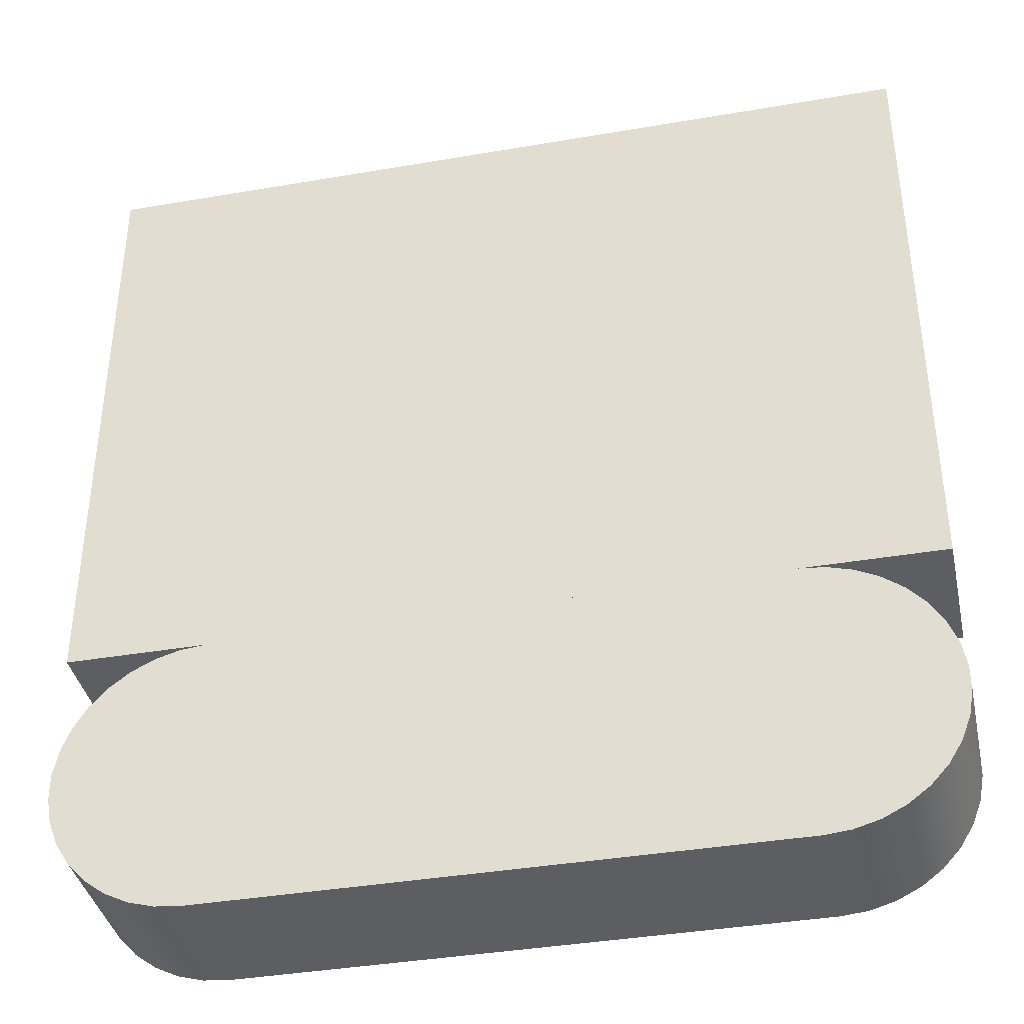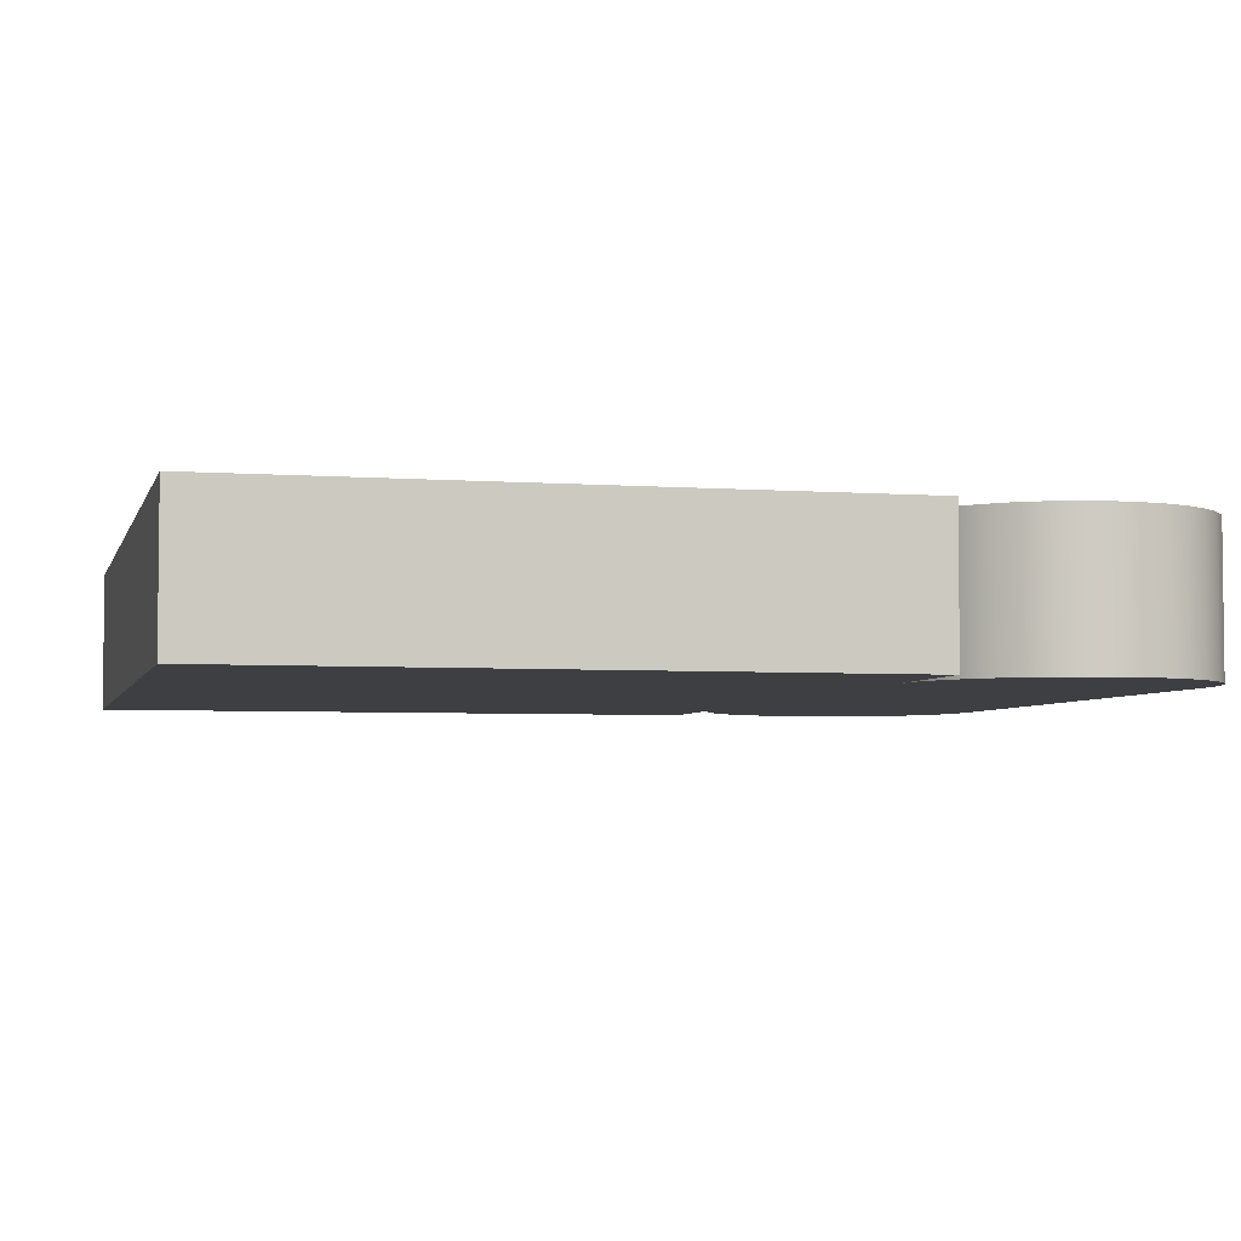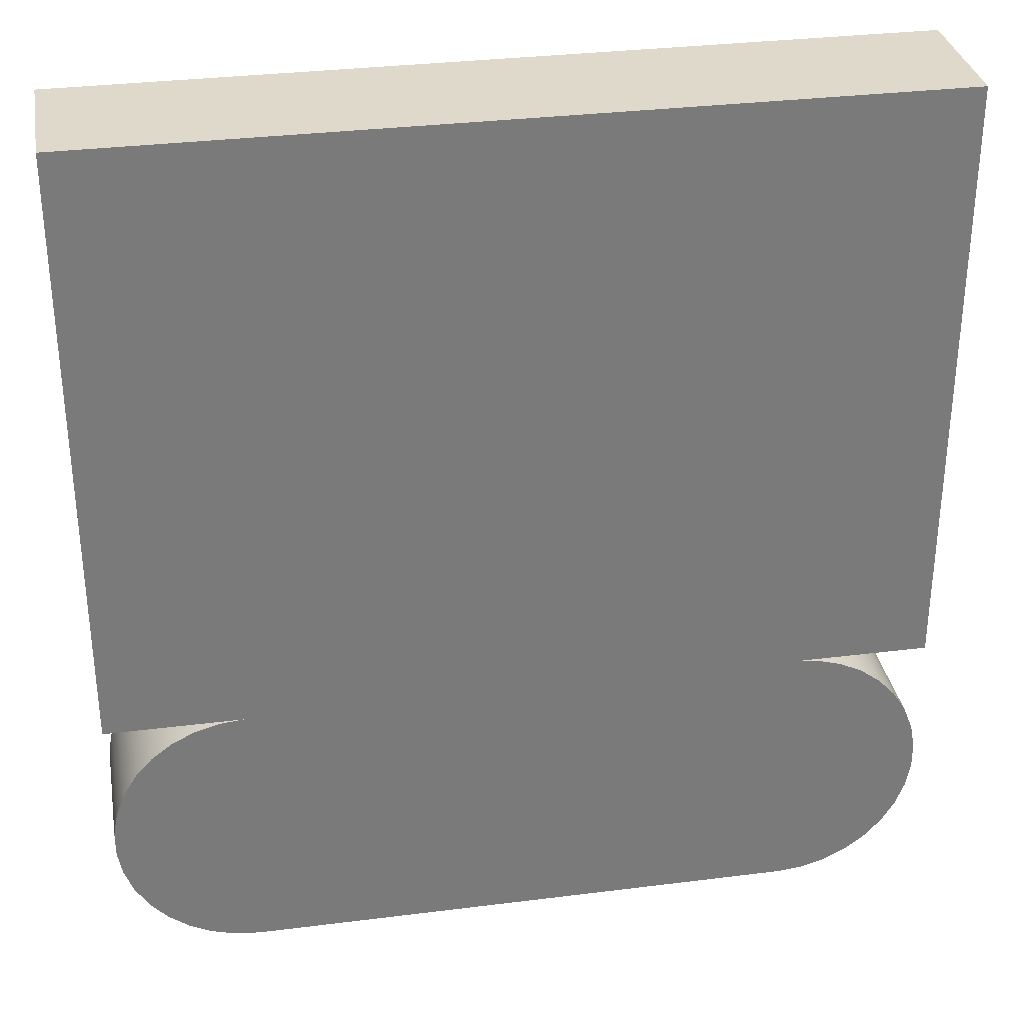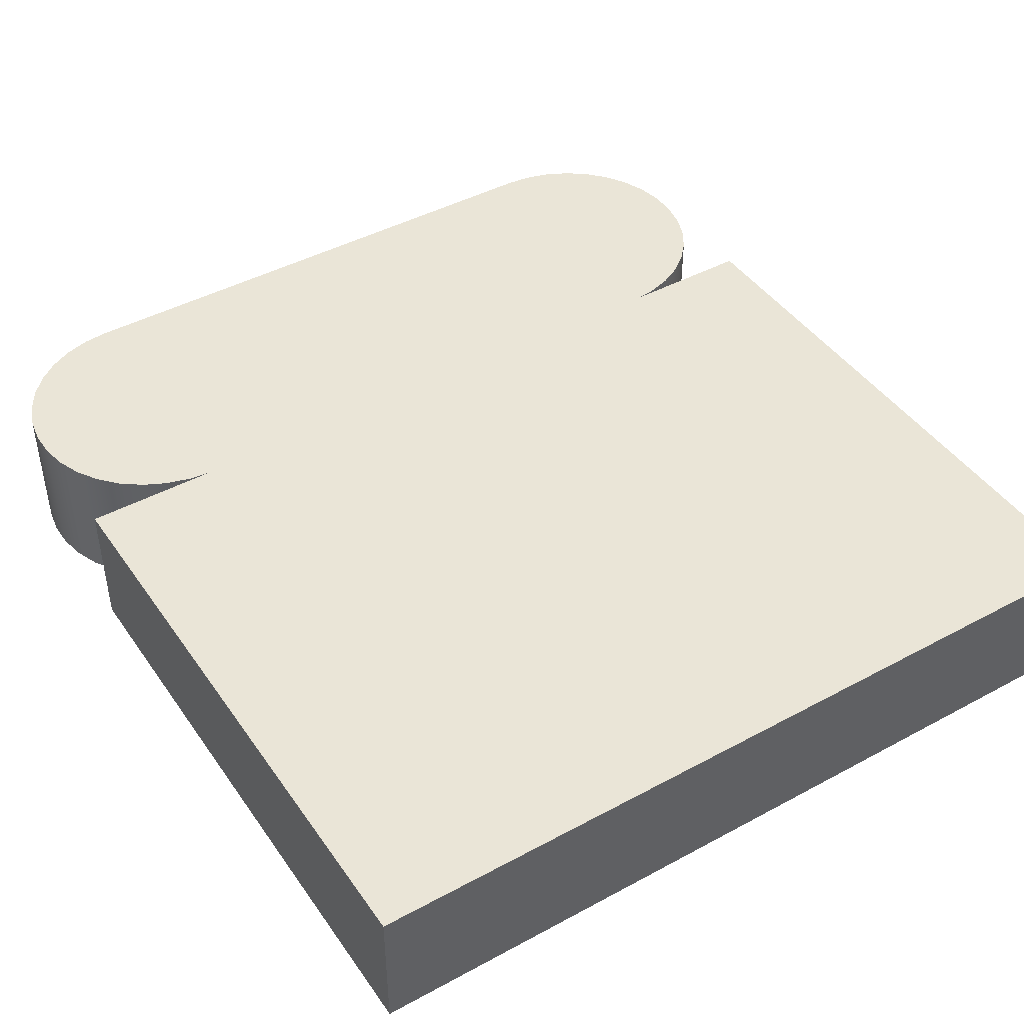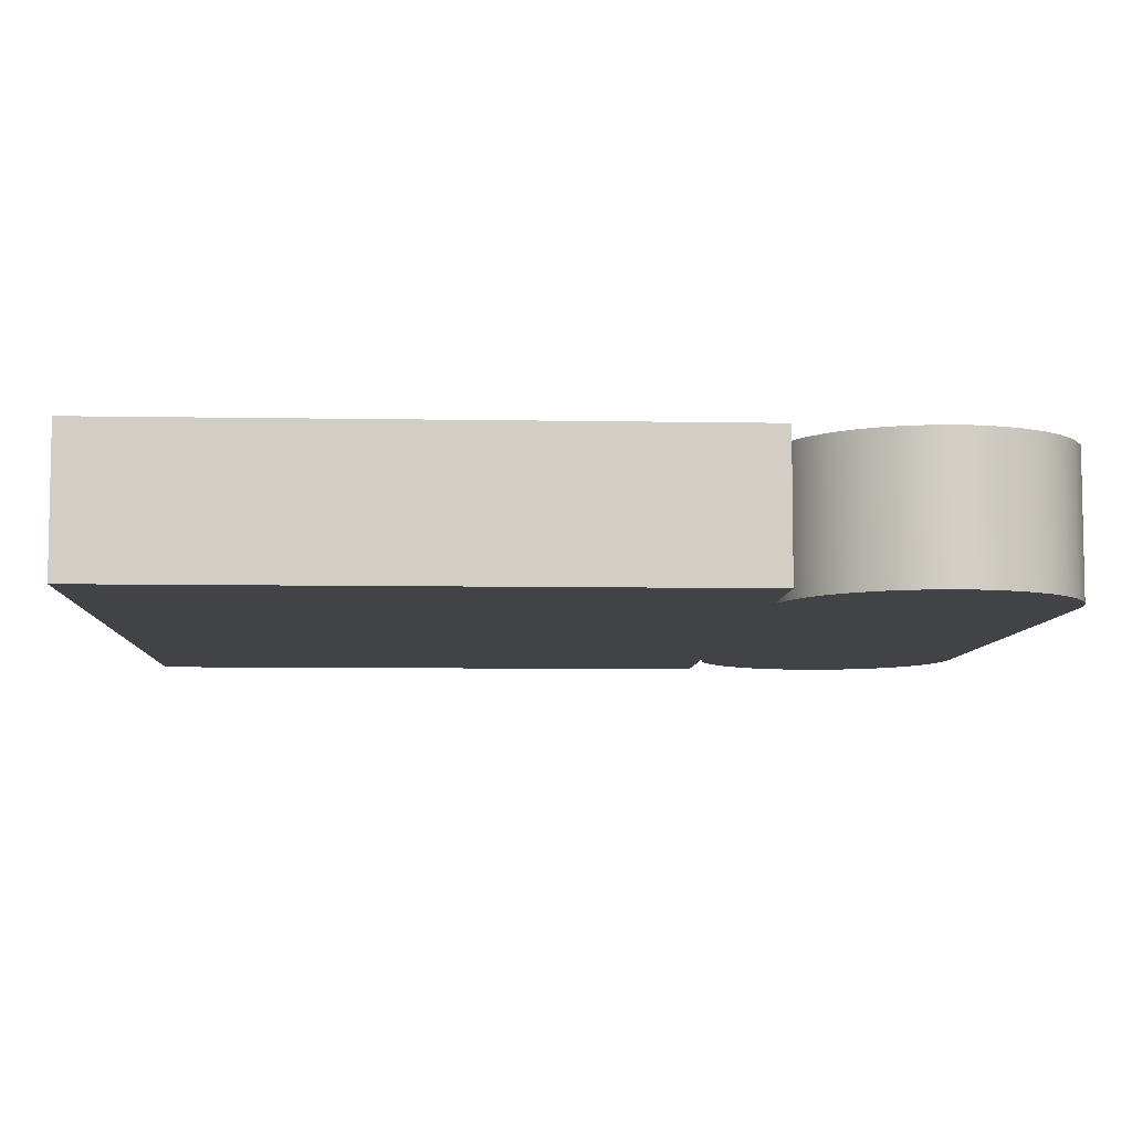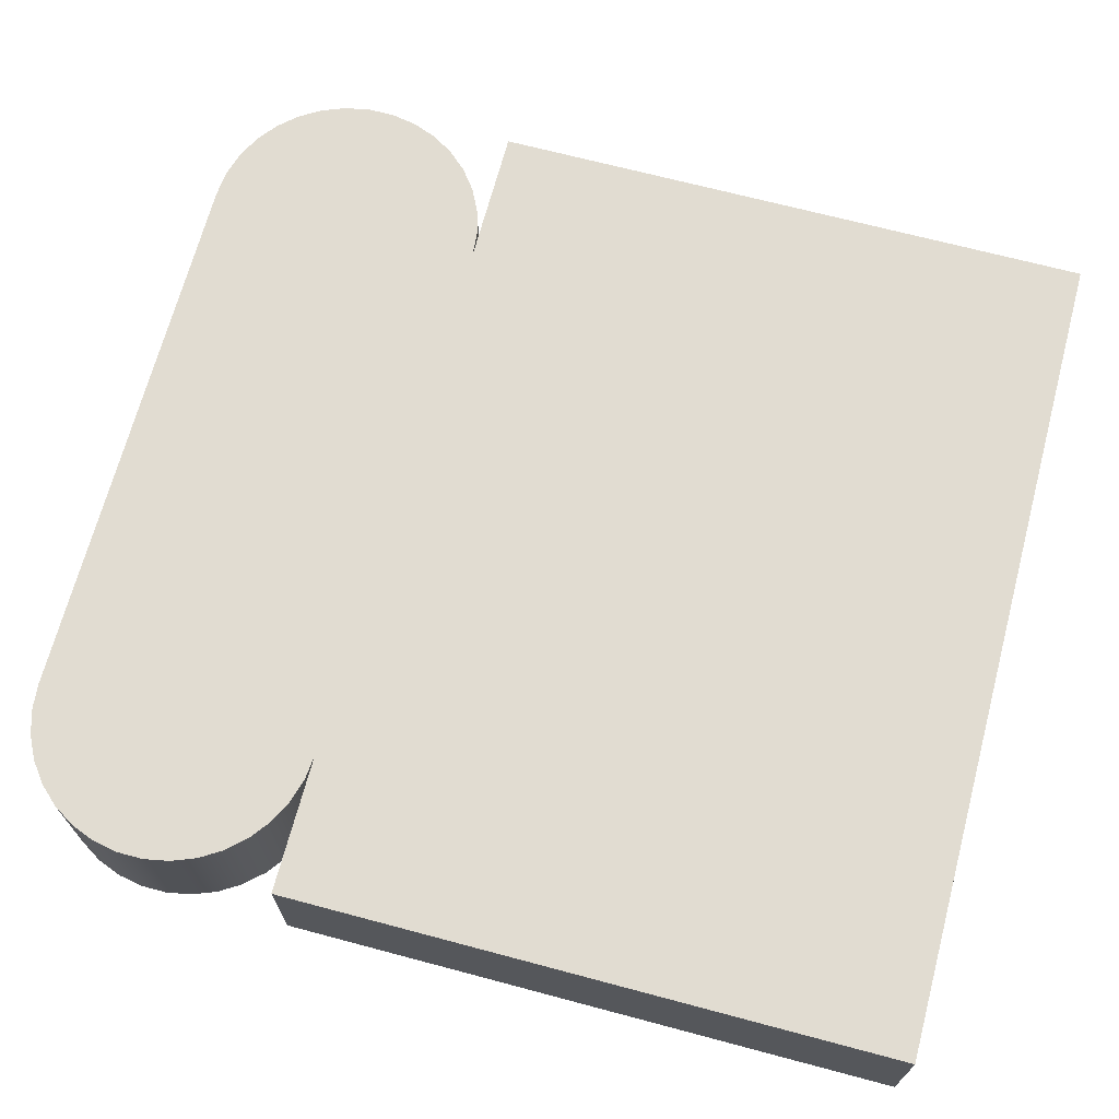
<metadata>
{"format":"obj","ext":"obj","renderer":"f3d","projection":"perspective","resolution":1024,"background":"white","views":[{"elev":-38.7,"azim":-167.8,"up":"+Z"},{"elev":-4.3,"azim":76.1,"up":"+Y"},{"elev":32.3,"azim":170.0,"up":"+Z"},{"elev":44.1,"azim":-32.4,"up":"+Y"},{"elev":-7.1,"azim":87.0,"up":"+Y"},{"elev":69.0,"azim":-75.1,"up":"+Y"}]}
</metadata>
<code>
v 6.35 1.27 -8.128
v 1.27 1.27 -8.128
v 1.037 1.27 -8.106
v 0.8112 1.27 -8.042
v 0.6014 1.27 -7.938
v 0.4144 1.27 -7.797
v 0.2565 1.27 -7.623
v 0.1331 1.27 -7.424
v 0.04848 1.27 -7.206
v 0.005418 1.27 -6.975
v 0.005418 1.27 -6.741
v 0.04848 1.27 -6.51
v 0.1331 1.27 -6.292
v 0.2565 1.27 -6.093
v 0.4144 1.27 -5.919
v 0.6014 1.27 -5.778
v 0.8112 1.27 -5.674
v 1.037 1.27 -5.61
v 1.27 1.27 -5.588
v 0 1.27 -5.588
v 0 1.27 0
v 7.62 1.27 0
v 7.62 1.27 -5.588
v 6.35 1.27 -5.588
v 6.583 1.27 -5.61
v 6.809 1.27 -5.674
v 7.019 1.27 -5.778
v 7.206 1.27 -5.919
v 7.363 1.27 -6.093
v 7.487 1.27 -6.292
v 7.572 1.27 -6.51
v 7.615 1.27 -6.741
v 7.615 1.27 -6.975
v 7.572 1.27 -7.206
v 7.487 1.27 -7.424
v 7.363 1.27 -7.623
v 7.206 1.27 -7.797
v 7.019 1.27 -7.938
v 6.809 1.27 -8.042
v 6.583 1.27 -8.106
v 6.35 0 -8.128
v 1.27 0 -8.128
v 1.27 1.27 -8.128
v 6.35 1.27 -8.128
v 1.27 0 -8.128
v 1.037 0 -8.106
v 0.8112 0 -8.042
v 0.6014 0 -7.938
v 0.4144 0 -7.797
v 0.2565 0 -7.623
v 0.1331 0 -7.424
v 0.04848 0 -7.206
v 0.005418 0 -6.975
v 0.005418 0 -6.741
v 0.04848 0 -6.51
v 0.1331 0 -6.292
v 0.2565 0 -6.093
v 0.4144 0 -5.919
v 0.6014 0 -5.778
v 0.8112 0 -5.674
v 1.037 0 -5.61
v 1.27 0 -5.588
v 1.27 1.27 -5.588
v 1.037 1.27 -5.61
v 0.8112 1.27 -5.674
v 0.6014 1.27 -5.778
v 0.4144 1.27 -5.919
v 0.2565 1.27 -6.093
v 0.1331 1.27 -6.292
v 0.04848 1.27 -6.51
v 0.005418 1.27 -6.741
v 0.005418 1.27 -6.975
v 0.04848 1.27 -7.206
v 0.1331 1.27 -7.424
v 0.2565 1.27 -7.623
v 0.4144 1.27 -7.797
v 0.6014 1.27 -7.938
v 0.8112 1.27 -8.042
v 1.037 1.27 -8.106
v 1.27 1.27 -8.128
v 1.27 0 -8.128
v 6.35 0 -8.128
v 6.583 0 -8.106
v 6.809 0 -8.042
v 7.019 0 -7.938
v 7.206 0 -7.797
v 7.363 0 -7.623
v 7.487 0 -7.424
v 7.572 0 -7.206
v 7.615 0 -6.975
v 7.615 0 -6.741
v 7.572 0 -6.51
v 7.487 0 -6.292
v 7.363 0 -6.093
v 7.206 0 -5.919
v 7.019 0 -5.778
v 6.809 0 -5.674
v 6.583 0 -5.61
v 6.35 0 -5.588
v 7.62 0 -5.588
v 7.62 0 0
v 0 0 0
v 0 0 -5.588
v 1.27 0 -5.588
v 1.037 0 -5.61
v 0.8112 0 -5.674
v 0.6014 0 -5.778
v 0.4144 0 -5.919
v 0.2565 0 -6.093
v 0.1331 0 -6.292
v 0.04848 0 -6.51
v 0.005418 0 -6.741
v 0.005418 0 -6.975
v 0.04848 0 -7.206
v 0.1331 0 -7.424
v 0.2565 0 -7.623
v 0.4144 0 -7.797
v 0.6014 0 -7.938
v 0.8112 0 -8.042
v 1.037 0 -8.106
v 1.27 0 -5.588
v 0 0 -5.588
v 0 1.27 -5.588
v 1.27 1.27 -5.588
v 0 0 -5.588
v 0 0 0
v 0 1.27 0
v 0 1.27 -5.588
v 0 0 0
v 7.62 0 0
v 7.62 1.27 0
v 0 1.27 0
v 7.62 0 0
v 7.62 0 -5.588
v 7.62 1.27 -5.588
v 7.62 1.27 0
v 7.62 0 -5.588
v 6.35 0 -5.588
v 6.35 1.27 -5.588
v 7.62 1.27 -5.588
v 6.35 0 -5.588
v 6.583 0 -5.61
v 6.809 0 -5.674
v 7.019 0 -5.778
v 7.206 0 -5.919
v 7.363 0 -6.093
v 7.487 0 -6.292
v 7.572 0 -6.51
v 7.615 0 -6.741
v 7.615 0 -6.975
v 7.572 0 -7.206
v 7.487 0 -7.424
v 7.363 0 -7.623
v 7.206 0 -7.797
v 7.019 0 -7.938
v 6.809 0 -8.042
v 6.583 0 -8.106
v 6.35 0 -8.128
v 6.35 1.27 -8.128
v 6.583 1.27 -8.106
v 6.809 1.27 -8.042
v 7.019 1.27 -7.938
v 7.206 1.27 -7.797
v 7.363 1.27 -7.623
v 7.487 1.27 -7.424
v 7.572 1.27 -7.206
v 7.615 1.27 -6.975
v 7.615 1.27 -6.741
v 7.572 1.27 -6.51
v 7.487 1.27 -6.292
v 7.363 1.27 -6.093
v 7.206 1.27 -5.919
v 7.019 1.27 -5.778
v 6.809 1.27 -5.674
v 6.583 1.27 -5.61
v 6.35 1.27 -5.588
f 40 1 27
f 27 1 2
f 27 2 15
f 15 2 3
f 15 3 4
f 4 5 15
f 15 5 6
f 15 6 14
f 14 6 7
f 14 7 13
f 13 7 8
f 13 8 12
f 12 8 9
f 12 9 11
f 11 9 10
f 15 16 27
f 27 16 26
f 26 16 17
f 26 17 25
f 25 17 18
f 25 18 24
f 24 18 19
f 24 19 23
f 23 19 20
f 23 20 22
f 22 20 21
f 40 27 39
f 39 27 28
f 39 28 38
f 38 28 37
f 37 28 29
f 37 29 36
f 36 29 30
f 36 30 35
f 35 30 31
f 35 31 34
f 34 31 32
f 34 32 33
f 41 42 44
f 44 42 43
f 80 45 79
f 79 45 46
f 79 46 78
f 78 46 47
f 78 47 77
f 77 47 48
f 77 48 76
f 76 48 49
f 76 49 75
f 75 49 50
f 75 50 74
f 74 50 51
f 74 51 73
f 73 51 52
f 73 52 72
f 72 52 53
f 72 53 71
f 71 53 54
f 71 54 70
f 70 54 55
f 70 55 69
f 69 55 56
f 69 56 68
f 68 56 57
f 68 57 67
f 67 57 58
f 67 58 66
f 66 58 59
f 66 59 65
f 65 59 60
f 65 60 64
f 64 60 61
f 64 61 63
f 63 61 62
f 120 81 107
f 107 81 82
f 107 82 95
f 95 82 83
f 95 83 84
f 84 85 95
f 95 85 86
f 95 86 94
f 94 86 87
f 94 87 93
f 93 87 88
f 93 88 92
f 92 88 89
f 92 89 91
f 91 89 90
f 95 96 107
f 107 96 106
f 106 96 97
f 106 97 105
f 105 97 98
f 105 98 104
f 104 98 99
f 104 99 103
f 103 99 100
f 103 100 102
f 102 100 101
f 120 107 119
f 119 107 108
f 119 108 118
f 118 108 117
f 117 108 109
f 117 109 116
f 116 109 110
f 116 110 115
f 115 110 111
f 115 111 114
f 114 111 112
f 114 112 113
f 121 122 124
f 124 122 123
f 125 126 128
f 128 126 127
f 129 130 132
f 132 130 131
f 133 134 136
f 136 134 135
f 137 138 140
f 140 138 139
f 176 141 175
f 175 141 142
f 175 142 174
f 174 142 143
f 174 143 173
f 173 143 144
f 173 144 172
f 172 144 145
f 172 145 171
f 171 145 146
f 171 146 170
f 170 146 147
f 170 147 169
f 169 147 148
f 169 148 168
f 168 148 149
f 168 149 167
f 167 149 150
f 167 150 166
f 166 150 151
f 166 151 165
f 165 151 152
f 165 152 164
f 164 152 153
f 164 153 163
f 163 153 154
f 163 154 162
f 162 154 155
f 162 155 161
f 161 155 156
f 161 156 160
f 160 156 157
f 160 157 159
f 159 157 158

</code>
